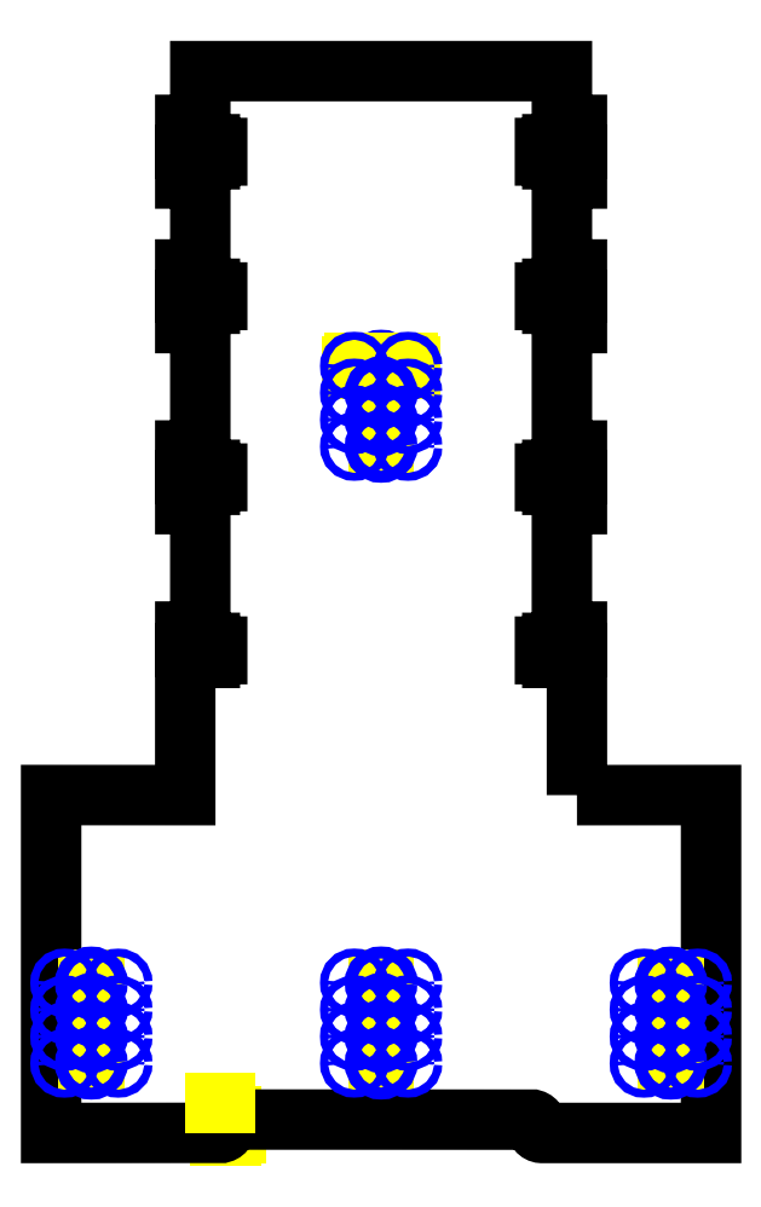
<metadata>
{"format":"dxf","ext":"dxf","renderer":"ezdxf+matplotlib","layout":"modelspace","background":"white","min_lineweight":24,"dpi":150}
</metadata>
<code>
0
SECTION
2
ENTITIES
0
POINT
8
0
10
-0.0002865
20
0.0006838
0
POINT
8
0
10
-0.0002865
20
-9.999
0
POINT
8
0
10
-0.0002865
20
-20
0
POINT
8
0
10
-0.0002865
20
-30
0
CIRCLE
8
HOLES
10
0.0001987
20
0.0004851
40
2.25
0
POINT
8
0
10
-9.985
20
-0.0256
0
POINT
8
0
10
10.01
20
-0.0256
0
CIRCLE
8
HOLES
10
10.02
20
-0.02551
40
1.5
0
CIRCLE
8
HOLES
10
-9.985
20
-0.02551
40
1.5
0
CIRCLE
8
HOLES
10
-0.0002865
20
-9.999
40
2.25
0
CIRCLE
8
HOLES
10
10.01
20
-10.03
40
1.5
0
CIRCLE
8
HOLES
10
-9.985
20
-10.03
40
1.5
0
CIRCLE
8
HOLES
10
-0.0002865
20
-20
40
2.25
0
CIRCLE
8
HOLES
10
10.01
20
-20.03
40
1.5
0
CIRCLE
8
HOLES
10
-9.985
20
-20.03
40
1.5
0
CIRCLE
8
HOLES
10
-0.0002865
20
-30
40
2.25
0
CIRCLE
8
HOLES
10
10.01
20
-30.03
40
1.5
0
CIRCLE
8
HOLES
10
-9.985
20
-30.03
40
1.5
0
LINE
8
0
10
-56
20
-280
11
-56
21
-287
0
LINE
8
0
10
-58
20
-280
11
-58
21
-287
0
LINE
8
0
10
-60
20
-280
11
-60
21
-287
0
LINE
8
0
10
-54
20
-286
11
-58
21
-286
0
LWPOLYLINE
8
IZREZ
90
  171
70
    0
43
0
10
73
20
-160
10
73
20
-107.4
10
66.04
20
-107.4
10
66.04
20
-108.8
10
63.84
20
-108.8
10
63.84
20
-107.4
10
61.1
20
-107.4
10
61.1
20
-104.6
10
63.84
20
-104.6
10
63.84
20
-103.2
10
66.04
20
-103.2
10
66.04
20
-104.6
10
73
20
-104.6
10
73
20
-99.03
10
67.4
20
-99.03
10
67.4
20
-51.52
10
73
20
-51.52
10
73
20
-42.92
10
66.04
20
-42.92
10
66.04
20
-44.32
10
63.84
20
-44.32
10
63.84
20
-42.92
10
61.1
20
-42.92
10
61.1
20
-40.12
10
63.84
20
-40.12
10
63.84
20
-38.72
10
66.04
20
-38.72
10
66.04
20
-40.12
10
73
20
-40.12
10
73
20
-31.52
10
67.4
20
-31.52
10
67.4
20
16
10
73
20
16
10
73
20
24.61
10
66.04
20
24.61
10
66.04
20
23.21
10
63.84
20
23.21
10
63.84
20
24.61
10
61.1
20
24.61
10
61.1
20
27.41
10
63.84
20
27.41
10
63.84
20
28.81
10
66.04
20
28.81
10
66.04
20
27.41
10
73
20
27.41
10
73
20
36
10
67.4
20
36
10
67.4
20
69.92
10
73
20
69.92
10
73
20
78.5
10
66.04
20
78.5
10
66.04
20
77.1
10
63.84
20
77.1
10
63.84
20
78.5
10
61.09
20
78.5
10
61.09
20
81.3
10
63.84
20
81.3
10
63.84
20
82.7
10
66.04
20
82.7
10
66.04
20
81.3
10
73
20
81.3
10
73
20
89.92
10
67.4
20
89.92
10
67.4
20
110
10
-67.4
20
110
10
-67.4
20
89.92
10
-73
20
89.92
10
-73
20
81.3
10
-66.03
20
81.3
10
-66.03
20
82.7
10
-63.83
20
82.7
10
-63.83
20
81.3
10
-61.09
20
81.3
10
-61.09
20
78.5
10
-63.83
20
78.5
10
-63.83
20
77.1
10
-66.03
20
77.1
10
-66.03
20
78.5
10
-73
20
78.5
10
-73
20
69.92
10
-67.4
20
69.92
10
-67.4
20
36
10
-73
20
36
10
-73
20
27.42
10
-66.04
20
27.42
10
-66.04
20
28.82
10
-63.84
20
28.82
10
-63.84
20
27.42
10
-61.09
20
27.42
10
-61.09
20
24.62
10
-63.84
20
24.62
10
-63.84
20
23.22
10
-66.04
20
23.22
10
-66.04
20
24.62
10
-73
20
24.62
10
-73
20
16
10
-67.4
20
16
10
-67.4
20
-31.51
10
-73
20
-31.51
10
-73
20
-40.11
10
-66.04
20
-40.11
10
-66.04
20
-38.71
10
-63.84
20
-38.71
10
-63.84
20
-40.11
10
-61.1
20
-40.11
10
-61.1
20
-42.91
10
-63.84
20
-42.91
10
-63.84
20
-44.31
10
-66.04
20
-44.31
10
-66.04
20
-42.91
10
-73
20
-42.91
10
-73
20
-51.51
10
-67.4
20
-51.51
10
-67.4
20
-99.03
10
-73.01
20
-99.03
10
-73.01
20
-104.6
10
-66.04
20
-104.6
10
-66.04
20
-103.2
10
-63.84
20
-103.2
10
-63.84
20
-104.6
10
-61.1
20
-104.6
10
-61.1
20
-107.4
10
-63.84
20
-107.4
10
-63.84
20
-108.8
10
-66.04
20
-108.8
10
-66.04
20
-107.4
10
-73.01
20
-107.4
10
-73.01
20
-160
10
-123
20
-160
10
-123
20
-286
10
-60
20
-286
10
-59.61
20
-286
10
-59.23
20
-285.8
10
-58.89
20
-285.7
10
-58.59
20
-285.4
10
-58.34
20
-285.1
10
-58.15
20
-284.8
10
-58.04
20
-284.4
10
-58
20
-284
10
-58
20
-283
10
-57.96
20
-282.6
10
-57.85
20
-282.2
10
-57.66
20
-281.9
10
-57.41
20
-281.6
10
-57.11
20
-281.3
10
-56.77
20
-281.2
10
-56.39
20
-281
10
-56
20
-281
10
-55.4
20
-281
10
55.4
20
-281
10
56
20
-281
10
56.39
20
-281
10
56.76
20
-281.2
10
57.11
20
-281.3
10
57.41
20
-281.6
10
57.66
20
-281.9
10
57.85
20
-282.2
10
57.96
20
-282.6
10
58
20
-283
10
58
20
-284
10
58.04
20
-284.4
10
58.15
20
-284.8
10
58.34
20
-285.1
10
58.58
20
-285.4
10
58.89
20
-285.7
10
59.23
20
-285.8
10
59.61
20
-286
10
60
20
-286
10
123
20
-286
10
123
20
-160
10
73.01
20
-160
0
POINT
8
0
10
-108
20
-230
0
POINT
8
0
10
-108
20
-240
0
POINT
8
0
10
-108
20
-250
0
POINT
8
0
10
-108
20
-260
0
POINT
8
0
10
108
20
-230
0
POINT
8
0
10
108
20
-240
0
POINT
8
0
10
108
20
-250
0
POINT
8
0
10
108
20
-260
0
CIRCLE
8
HOLES
10
-108
20
-230
40
2.25
0
CIRCLE
8
HOLES
10
-98
20
-230.1
40
1.5
0
CIRCLE
8
HOLES
10
-118
20
-230.1
40
1.5
0
CIRCLE
8
HOLES
10
-108
20
-240
40
2.25
0
CIRCLE
8
HOLES
10
-98
20
-240.1
40
1.5
0
CIRCLE
8
HOLES
10
-118
20
-240.1
40
1.5
0
CIRCLE
8
HOLES
10
-108
20
-250
40
2.25
0
CIRCLE
8
HOLES
10
-98
20
-250.1
40
1.5
0
CIRCLE
8
HOLES
10
-118
20
-250.1
40
1.5
0
CIRCLE
8
HOLES
10
-108
20
-260
40
2.25
0
CIRCLE
8
HOLES
10
-98
20
-260.1
40
1.5
0
CIRCLE
8
HOLES
10
-118
20
-260.1
40
1.5
0
LINE
8
0
10
-58
20
-275
11
-62
21
-275
0
POINT
8
0
10
-0.0002865
20
-230
0
POINT
8
0
10
-0.0002865
20
-240
0
POINT
8
0
10
-0.0002865
20
-250
0
POINT
8
0
10
-0.0002865
20
-260
0
CIRCLE
8
HOLES
10
-0.0002865
20
-230
40
2.25
0
CIRCLE
8
HOLES
10
10.01
20
-230
40
1.5
0
CIRCLE
8
HOLES
10
-9.985
20
-230
40
1.5
0
CIRCLE
8
HOLES
10
-0.0007716
20
-240
40
2.25
0
CIRCLE
8
HOLES
10
10.01
20
-240
40
1.5
0
CIRCLE
8
HOLES
10
-9.986
20
-240
40
1.5
0
CIRCLE
8
HOLES
10
-0.0007716
20
-250
40
2.25
0
CIRCLE
8
HOLES
10
10.01
20
-250
40
1.5
0
CIRCLE
8
HOLES
10
-9.986
20
-250
40
1.5
0
CIRCLE
8
HOLES
10
-0.0007716
20
-260
40
2.25
0
CIRCLE
8
HOLES
10
10.01
20
-260
40
1.5
0
CIRCLE
8
HOLES
10
-9.986
20
-260
40
1.5
0
CIRCLE
8
HOLES
10
108
20
-230
40
2.25
0
CIRCLE
8
HOLES
10
98
20
-230.1
40
1.5
0
CIRCLE
8
HOLES
10
118
20
-230.1
40
1.5
0
CIRCLE
8
HOLES
10
108
20
-240
40
2.25
0
CIRCLE
8
HOLES
10
98
20
-240.1
40
1.5
0
CIRCLE
8
HOLES
10
118
20
-240.1
40
1.5
0
CIRCLE
8
HOLES
10
108
20
-250
40
2.25
0
CIRCLE
8
HOLES
10
98
20
-250.1
40
1.5
0
CIRCLE
8
HOLES
10
118
20
-250.1
40
1.5
0
CIRCLE
8
HOLES
10
108
20
-260
40
2.25
0
CIRCLE
8
HOLES
10
98
20
-260.1
40
1.5
0
CIRCLE
8
HOLES
10
118
20
-260.1
40
1.5
0
ENDSEC
0
EOF

</code>
